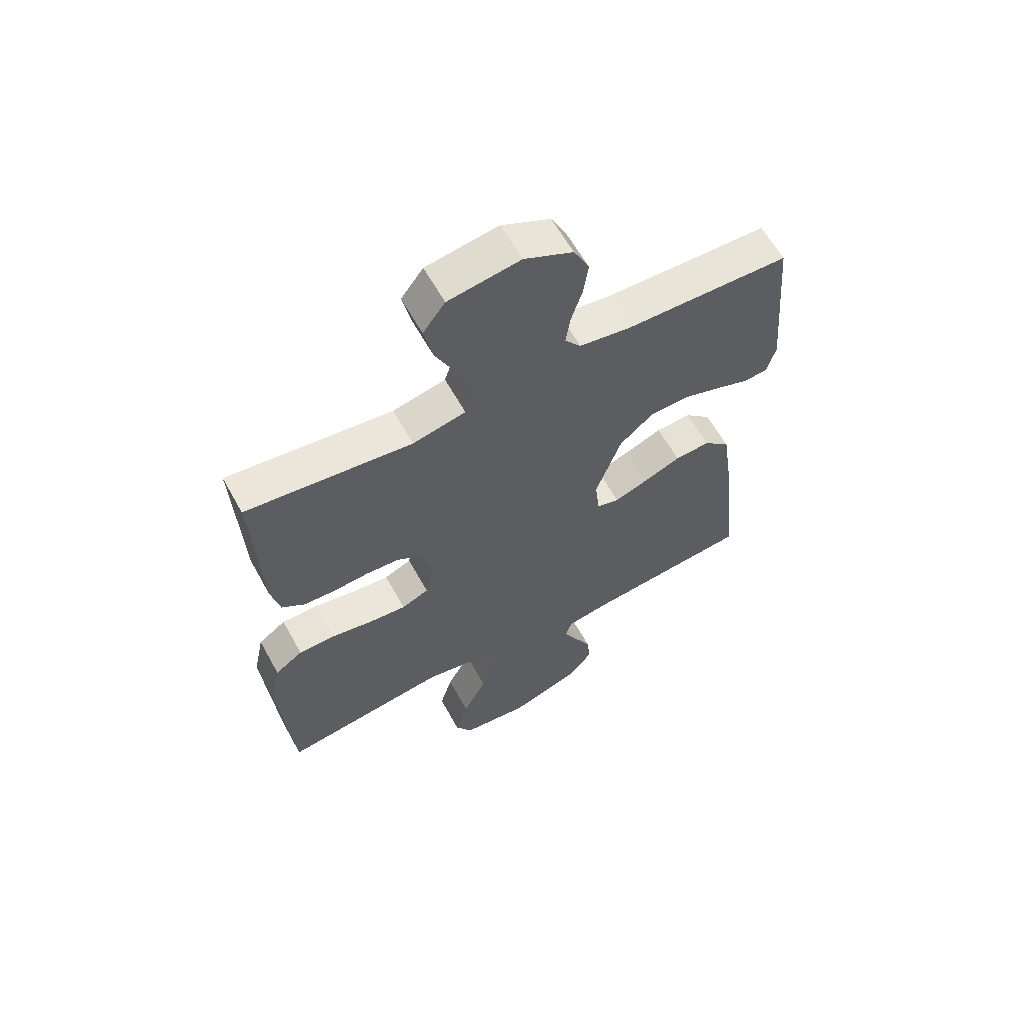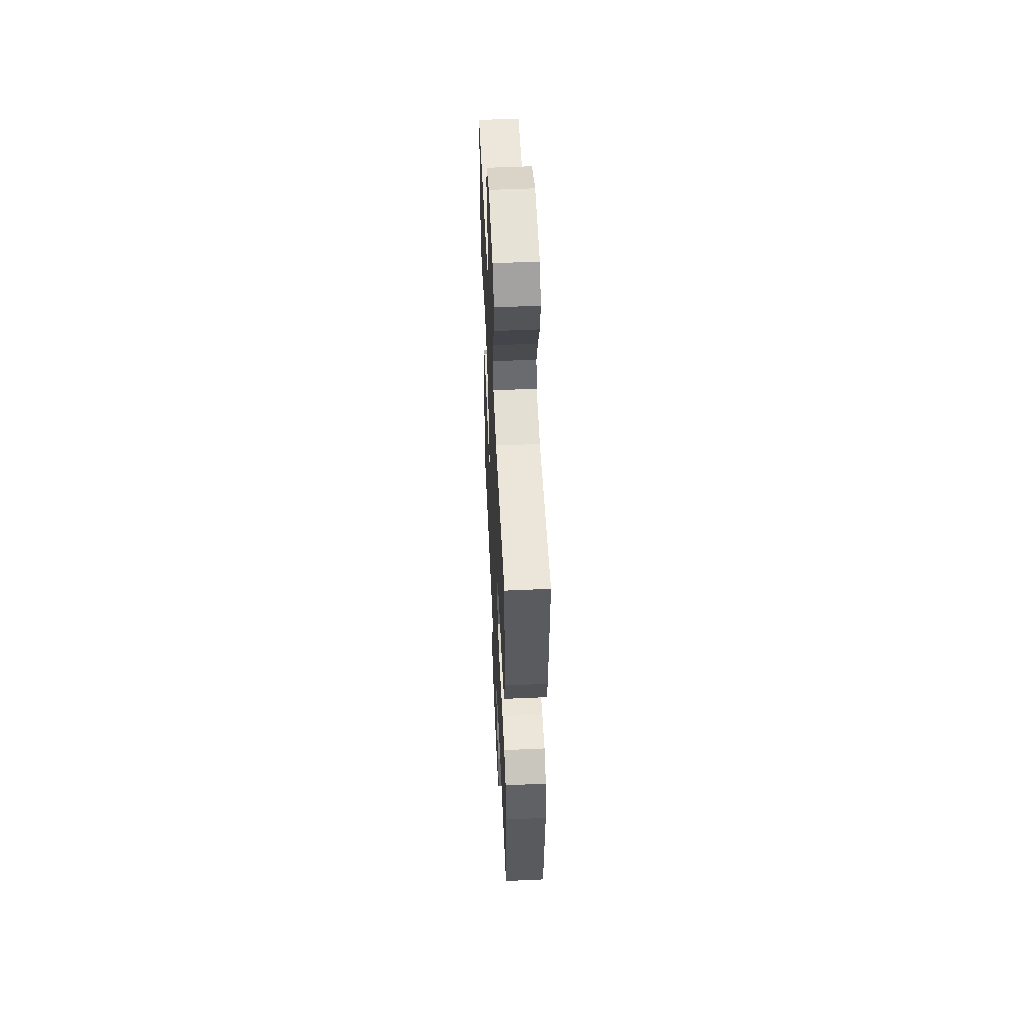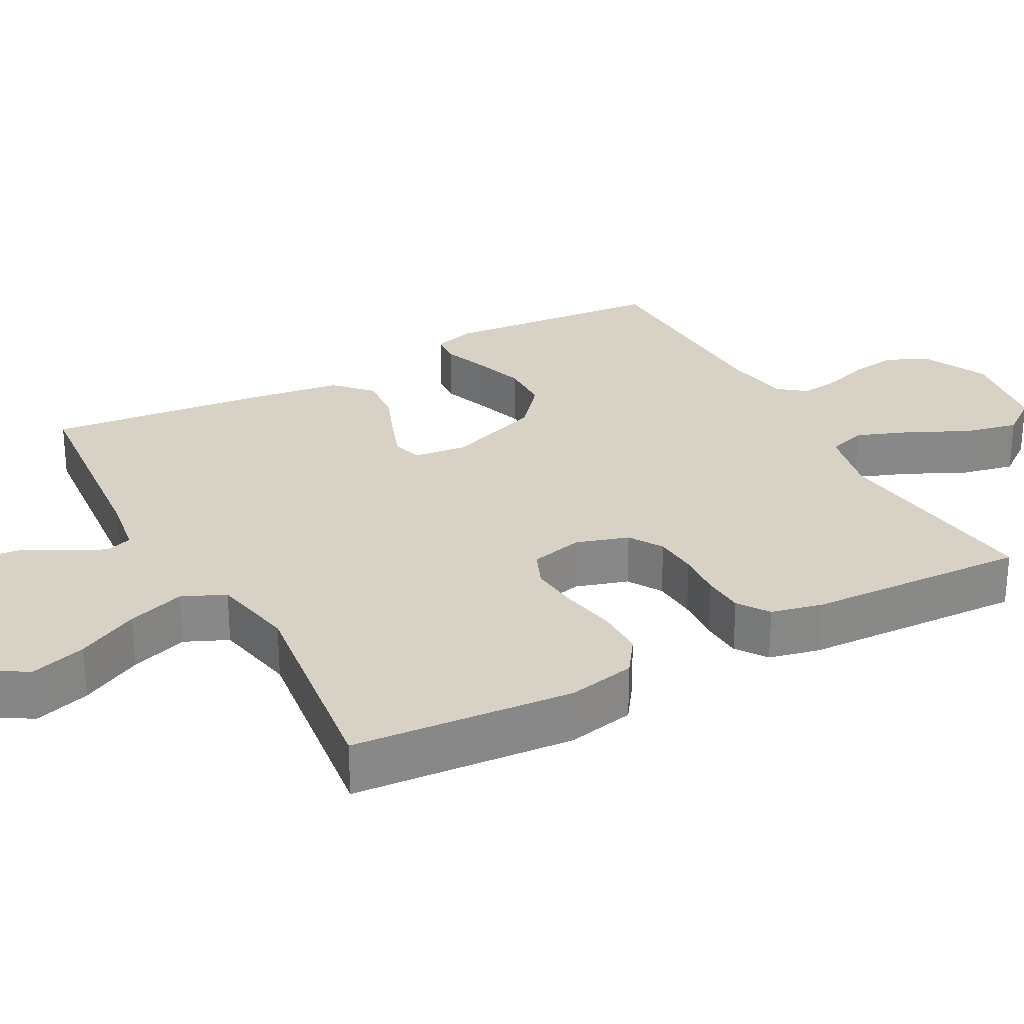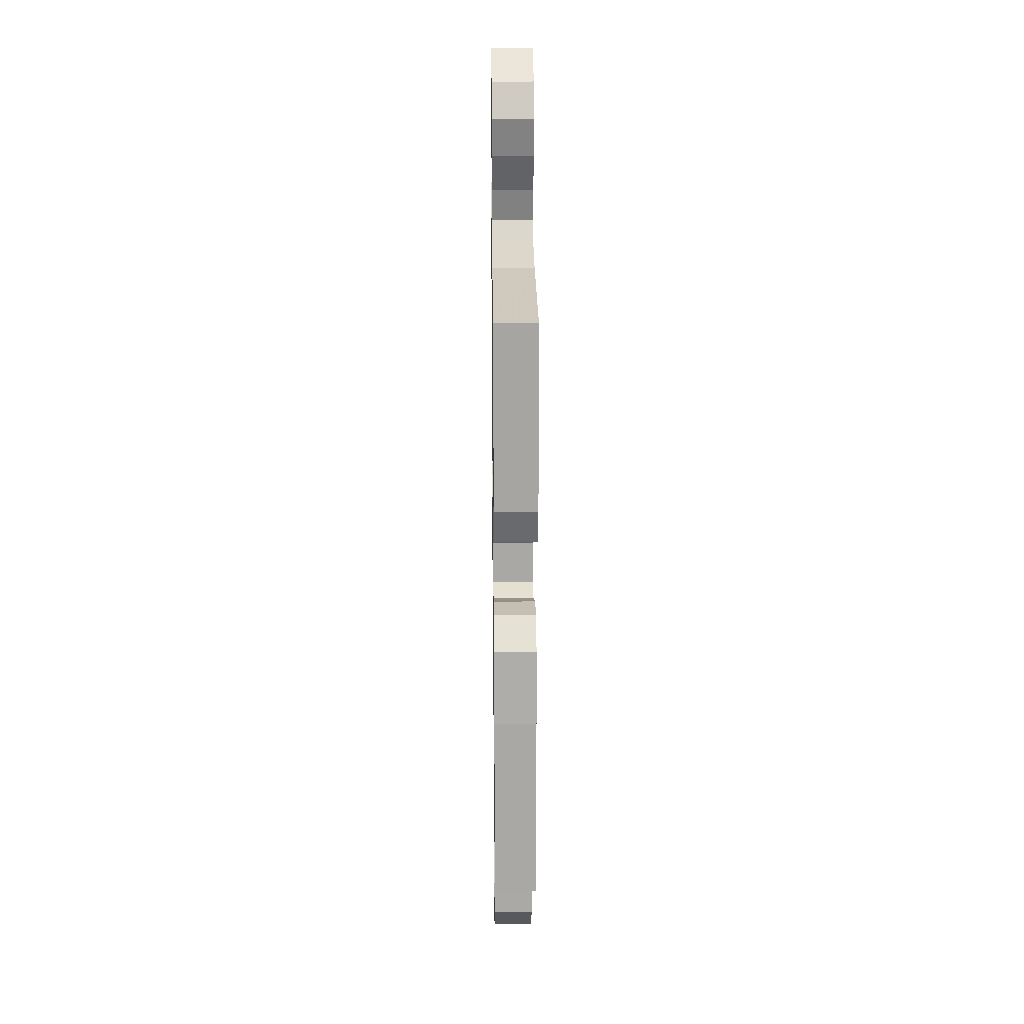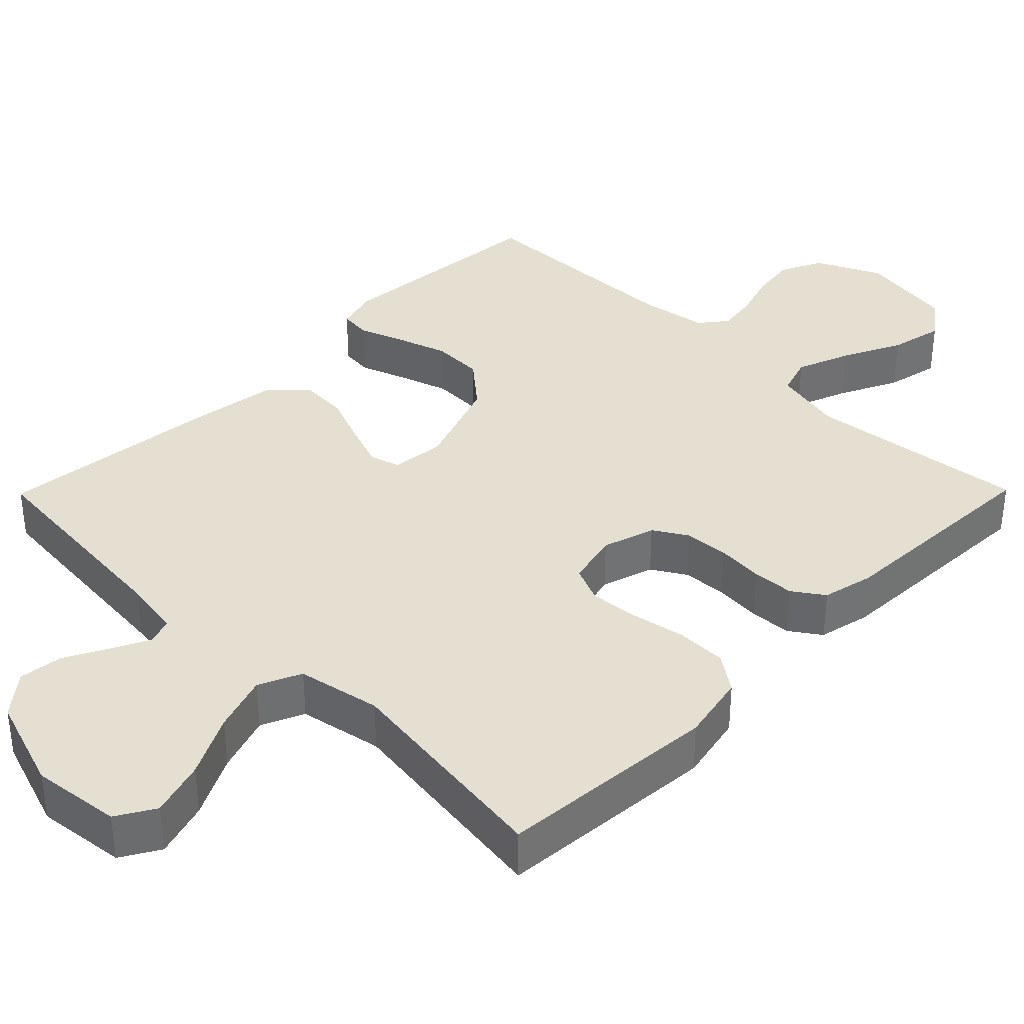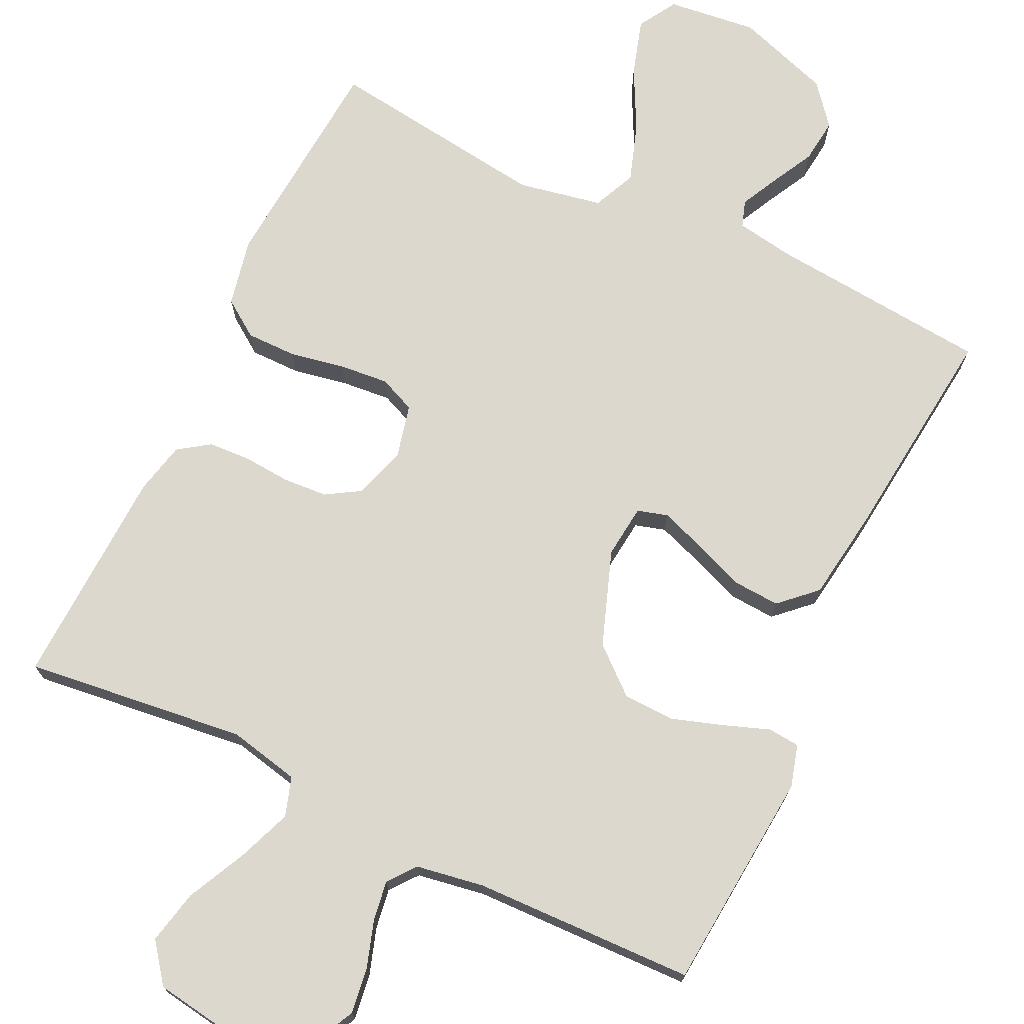
<metadata>
{"format":"obj","ext":"obj","renderer":"f3d","projection":"perspective","resolution":1024,"background":"white","views":[{"elev":61.6,"azim":-28.9,"up":"+Z"},{"elev":54.6,"azim":-92.7,"up":"+Z"},{"elev":27.6,"azim":-118.5,"up":"+Y"},{"elev":21.2,"azim":89.3,"up":"+Z"},{"elev":36.7,"azim":-135.4,"up":"+Y"},{"elev":72.4,"azim":25.5,"up":"+Y"}]}
</metadata>
<code>
v 0.5 0.07 -0.5
v 0.2 0.07 -0.528
v 0.122 0.07 -0.541
v 0.11 0.07 -0.577
v 0.135 0.07 -0.627
v 0.166 0.07 -0.686
v 0.173 0.07 -0.746
v 0.128 0.07 -0.801
v 0 0.07 -0.844
v -0.121 0.07 -0.83
v -0.152 0.07 -0.778
v -0.129 0.07 -0.702
v -0.086 0.07 -0.618
v -0.06 0.07 -0.54
v -0.086 0.07 -0.482
v -0.2 0.07 -0.46
v -0.5 0.07 -0.5
v -0.524 0.07 -0.2
v -0.505 0.07 -0.108
v -0.455 0.07 -0.073
v -0.387 0.07 -0.073
v -0.313 0.07 -0.087
v -0.246 0.07 -0.093
v -0.197 0.07 -0.072
v -0.18 0.07 0
v -0.202 0.07 0.071
v -0.248 0.07 0.099
v -0.308 0.07 0.103
v -0.372 0.07 0.098
v -0.429 0.07 0.101
v -0.471 0.07 0.13
v -0.487 0.07 0.2
v -0.5 0.07 0.5
v -0.2 0.07 0.465
v -0.104 0.07 0.486
v -0.087 0.07 0.539
v -0.115 0.07 0.612
v -0.154 0.07 0.692
v -0.17 0.07 0.765
v -0.13 0.07 0.818
v 0 0.07 0.838
v 0.088 0.07 0.796
v 0.116 0.07 0.739
v 0.107 0.07 0.676
v 0.087 0.07 0.614
v 0.079 0.07 0.56
v 0.108 0.07 0.523
v 0.2 0.07 0.508
v 0.5 0.07 0.5
v 0.526 0.07 0.2
v 0.51 0.07 0.143
v 0.467 0.07 0.139
v 0.407 0.07 0.161
v 0.337 0.07 0.184
v 0.267 0.07 0.182
v 0.205 0.07 0.129
v 0.159 0.07 0
v 0.167 0.07 -0.072
v 0.208 0.07 -0.084
v 0.269 0.07 -0.062
v 0.337 0.07 -0.035
v 0.401 0.07 -0.031
v 0.449 0.07 -0.076
v 0.467 0.07 -0.2
v 0.5 0 -0.5
v 0.2 0 -0.528
v 0.122 0 -0.541
v 0.11 0 -0.577
v 0.135 0 -0.627
v 0.166 0 -0.686
v 0.173 0 -0.746
v 0.128 0 -0.801
v 0 0 -0.844
v -0.121 0 -0.83
v -0.152 0 -0.778
v -0.129 0 -0.702
v -0.086 0 -0.618
v -0.06 0 -0.54
v -0.086 0 -0.482
v -0.2 0 -0.46
v -0.5 0 -0.5
v -0.524 0 -0.2
v -0.505 0 -0.108
v -0.455 0 -0.073
v -0.387 0 -0.073
v -0.313 0 -0.087
v -0.246 0 -0.093
v -0.197 0 -0.072
v -0.18 0 0
v -0.202 0 0.071
v -0.248 0 0.099
v -0.308 0 0.103
v -0.372 0 0.098
v -0.429 0 0.101
v -0.471 0 0.13
v -0.487 0 0.2
v -0.5 0 0.5
v -0.2 0 0.465
v -0.104 0 0.486
v -0.087 0 0.539
v -0.115 0 0.612
v -0.154 0 0.692
v -0.17 0 0.765
v -0.13 0 0.818
v 0 0 0.838
v 0.088 0 0.796
v 0.116 0 0.739
v 0.107 0 0.676
v 0.087 0 0.614
v 0.079 0 0.56
v 0.108 0 0.523
v 0.2 0 0.508
v 0.5 0 0.5
v 0.526 0 0.2
v 0.51 0 0.143
v 0.467 0 0.139
v 0.407 0 0.161
v 0.337 0 0.184
v 0.267 0 0.182
v 0.205 0 0.129
v 0.159 0 0
v 0.167 0 -0.072
v 0.208 0 -0.084
v 0.269 0 -0.062
v 0.337 0 -0.035
v 0.401 0 -0.031
v 0.449 0 -0.076
v 0.467 0 -0.2
f 64 1 2
f 63 64 2
f 62 63 2
f 61 62 2
f 60 61 2
f 59 60 2 3
f 58 59 3 4
f 57 58 4
f 51 52 53
f 50 51 53
f 49 50 53
f 48 49 53
f 47 48 53 54
f 46 47 54 55
f 43 44 45
f 42 43 45
f 41 42 45
f 40 41 45
f 39 40 45
f 38 39 45
f 37 38 45
f 36 37 45 46
f 46 55 56
f 36 46 56
f 35 36 56
f 32 33 34
f 31 32 34
f 30 31 34
f 29 30 34
f 28 29 34
f 34 35 56
f 28 34 56
f 27 28 56
f 20 21 22
f 19 20 22
f 18 19 22
f 17 18 22
f 16 17 22
f 15 16 22 23
f 14 15 23 24
f 11 12 13
f 10 11 13
f 9 10 13
f 8 9 13
f 7 8 13
f 6 7 13
f 5 6 13
f 4 5 13 14
f 14 24 25
f 4 14 25
f 57 4 25
f 26 27 56 57
f 25 26 57
f 66 65 128
f 66 128 127
f 66 127 126
f 66 126 125
f 66 125 124
f 67 66 124 123
f 68 67 123 122
f 68 122 121
f 117 116 115
f 117 115 114
f 117 114 113
f 117 113 112
f 118 117 112 111
f 119 118 111 110
f 109 108 107
f 109 107 106
f 109 106 105
f 109 105 104
f 109 104 103
f 109 103 102
f 109 102 101
f 110 109 101 100
f 120 119 110
f 120 110 100
f 120 100 99
f 98 97 96
f 98 96 95
f 98 95 94
f 98 94 93
f 98 93 92
f 120 99 98
f 120 98 92
f 120 92 91
f 86 85 84
f 86 84 83
f 86 83 82
f 86 82 81
f 86 81 80
f 87 86 80 79
f 88 87 79 78
f 77 76 75
f 77 75 74
f 77 74 73
f 77 73 72
f 77 72 71
f 77 71 70
f 77 70 69
f 78 77 69 68
f 89 88 78
f 89 78 68
f 89 68 121
f 121 120 91 90
f 121 90 89
f 1 65 66 2
f 2 66 67 3
f 3 67 68 4
f 4 68 69 5
f 5 69 70 6
f 6 70 71 7
f 7 71 72 8
f 8 72 73 9
f 9 73 74 10
f 10 74 75 11
f 11 75 76 12
f 12 76 77 13
f 13 77 78 14
f 14 78 79 15
f 15 79 80 16
f 16 80 81 17
f 17 81 82 18
f 18 82 83 19
f 19 83 84 20
f 20 84 85 21
f 21 85 86 22
f 22 86 87 23
f 23 87 88 24
f 24 88 89 25
f 25 89 90 26
f 26 90 91 27
f 27 91 92 28
f 28 92 93 29
f 29 93 94 30
f 30 94 95 31
f 31 95 96 32
f 32 96 97 33
f 33 97 98 34
f 34 98 99 35
f 35 99 100 36
f 36 100 101 37
f 37 101 102 38
f 38 102 103 39
f 39 103 104 40
f 40 104 105 41
f 41 105 106 42
f 42 106 107 43
f 43 107 108 44
f 44 108 109 45
f 45 109 110 46
f 46 110 111 47
f 47 111 112 48
f 48 112 113 49
f 49 113 114 50
f 50 114 115 51
f 51 115 116 52
f 52 116 117 53
f 53 117 118 54
f 54 118 119 55
f 55 119 120 56
f 56 120 121 57
f 57 121 122 58
f 58 122 123 59
f 59 123 124 60
f 60 124 125 61
f 61 125 126 62
f 62 126 127 63
f 63 127 128 64
f 64 128 65 1

</code>
